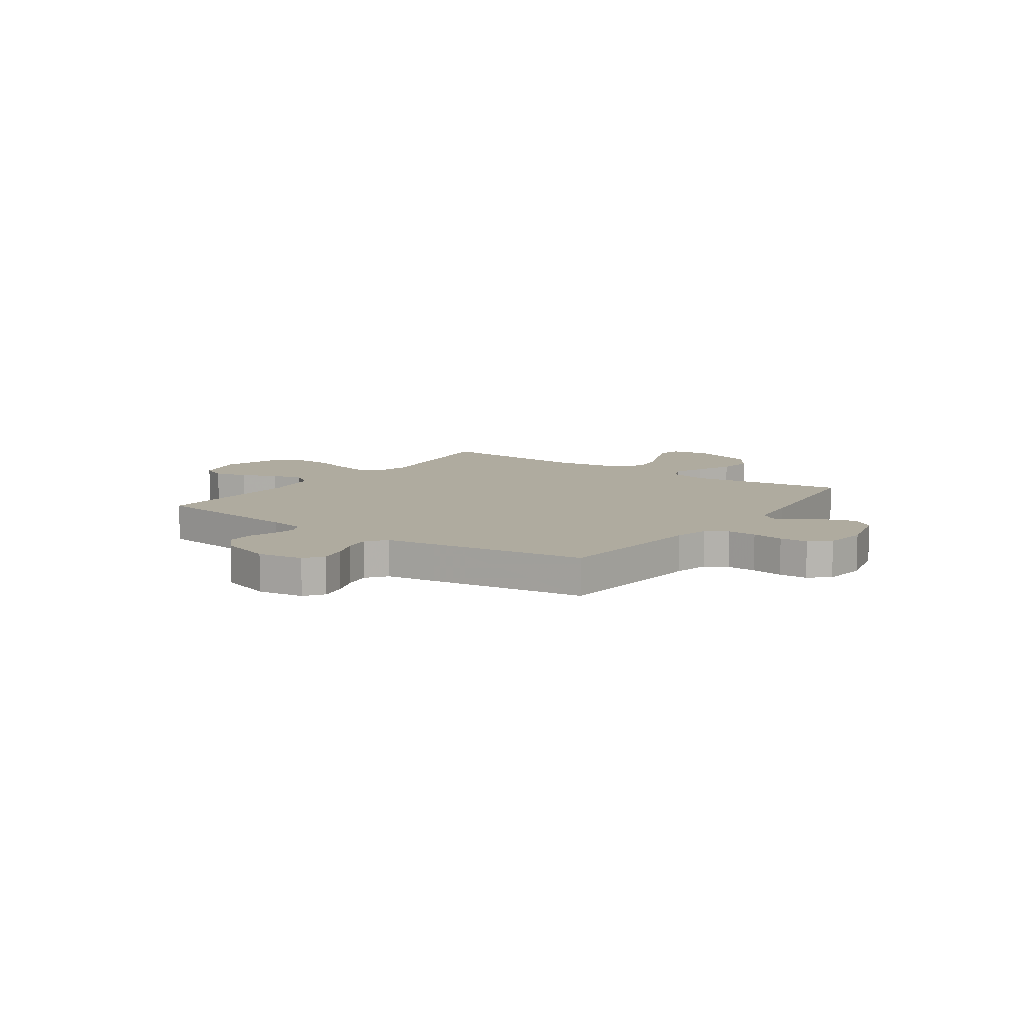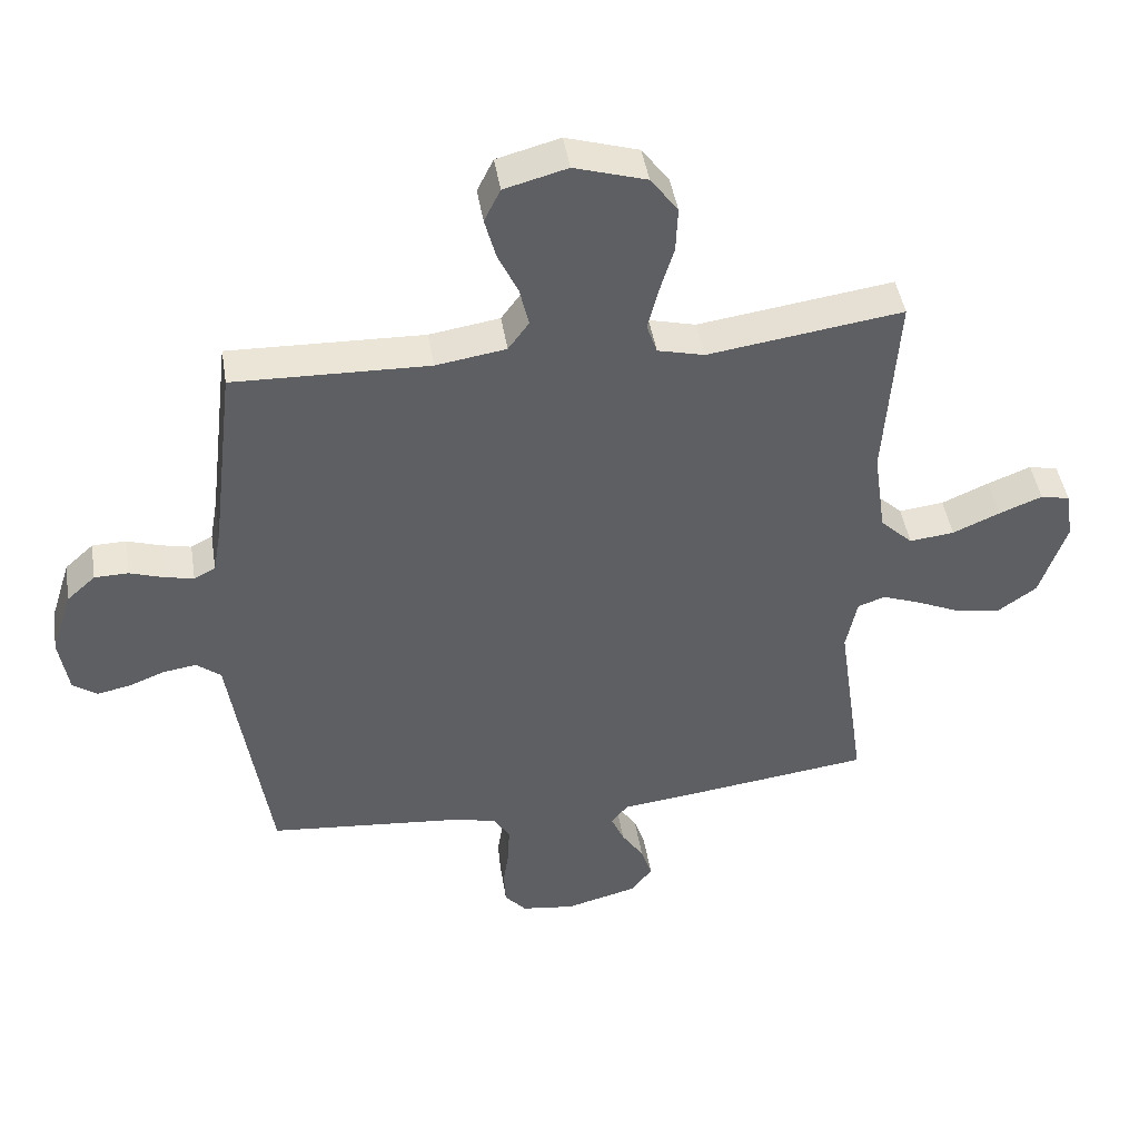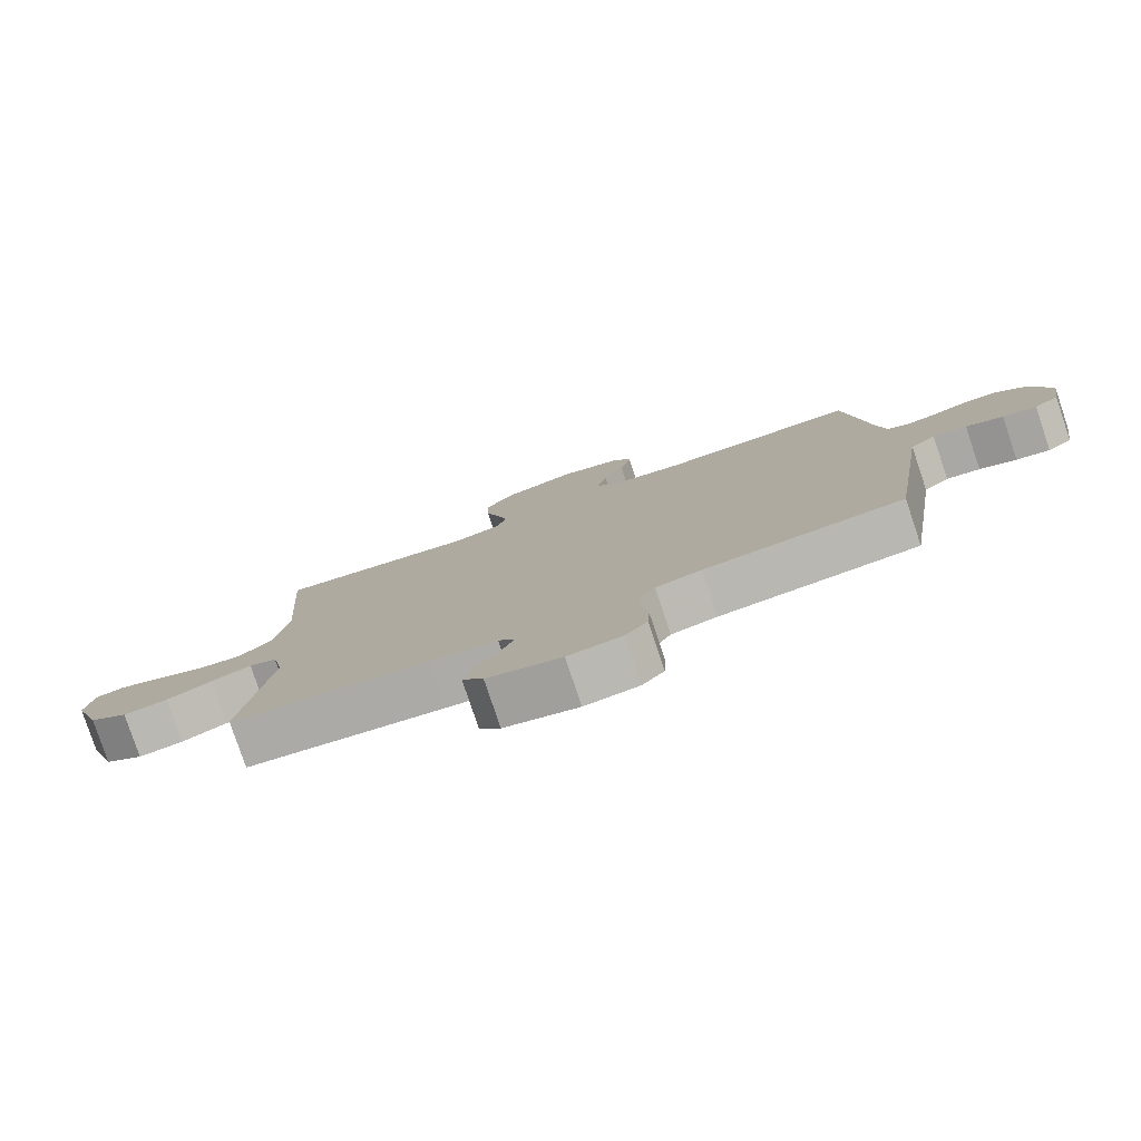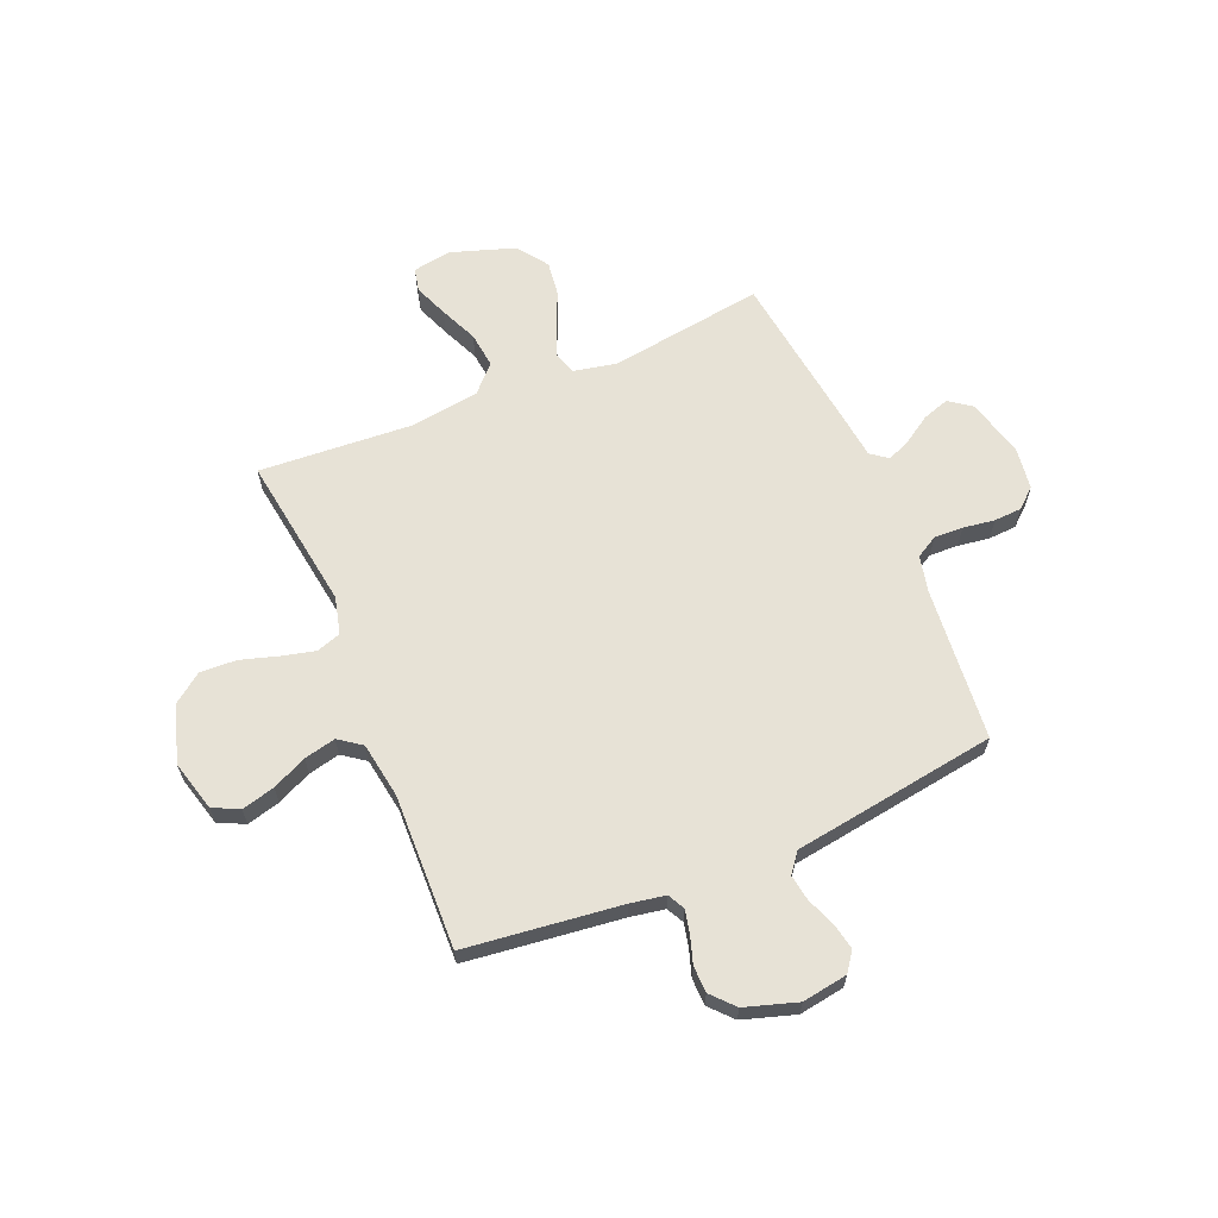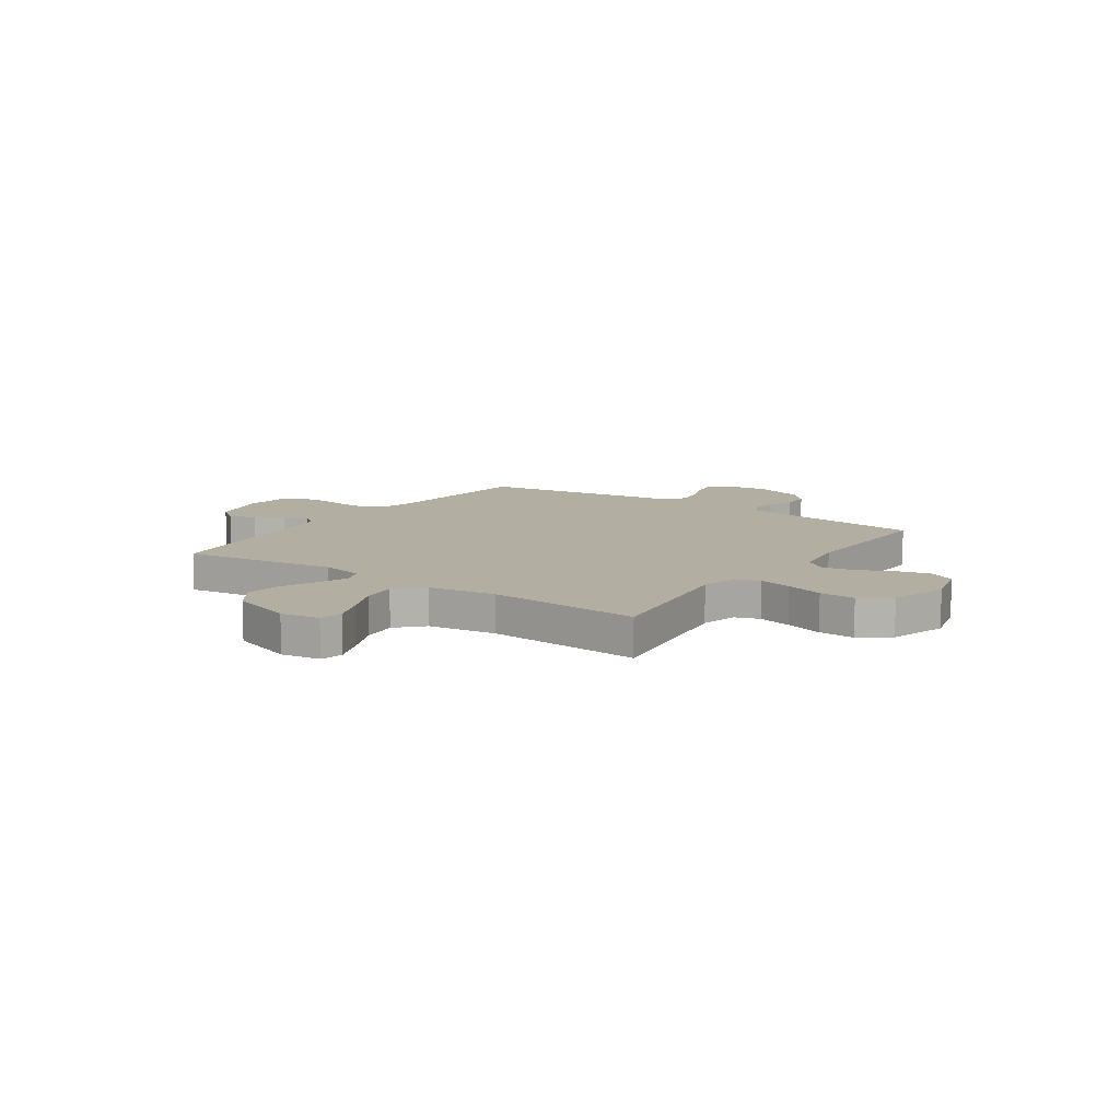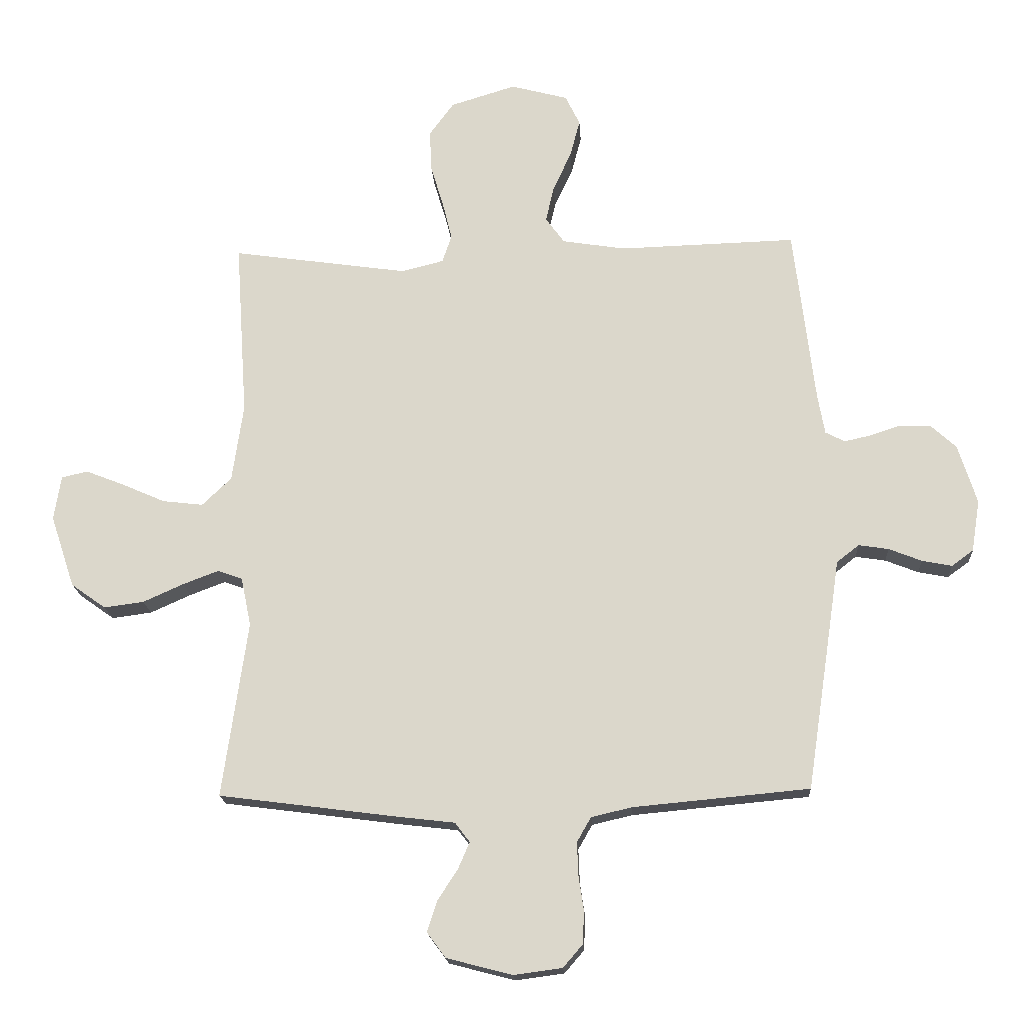
<metadata>
{"format":"obj","ext":"obj","renderer":"f3d","projection":"perspective","resolution":1024,"background":"white","views":[{"elev":9.6,"azim":125.2,"up":"+Y"},{"elev":45.0,"azim":170.9,"up":"+Z"},{"elev":-79.7,"azim":18.6,"up":"+Z"},{"elev":63.6,"azim":67.2,"up":"+Y"},{"elev":10.8,"azim":-55.3,"up":"+Y"},{"elev":-17.7,"azim":3.4,"up":"+Z"}]}
</metadata>
<code>
v 0.5 0.07 0.5
v 0.536 0.07 0.2
v 0.548 0.07 0.132
v 0.581 0.07 0.115
v 0.626 0.07 0.125
v 0.678 0.07 0.142
v 0.73 0.07 0.141
v 0.774 0.07 0.101
v 0.806 0.07 0
v 0.792 0.07 -0.088
v 0.755 0.07 -0.115
v 0.704 0.07 -0.105
v 0.648 0.07 -0.083
v 0.597 0.07 -0.075
v 0.559 0.07 -0.105
v 0.545 0.07 -0.2
v 0.5 0.07 -0.5
v 0.2 0.07 -0.528
v 0.131 0.07 -0.544
v 0.107 0.07 -0.586
v 0.109 0.07 -0.642
v 0.118 0.07 -0.703
v 0.115 0.07 -0.757
v 0.082 0.07 -0.795
v 0 0.07 -0.806
v -0.112 0.07 -0.777
v -0.144 0.07 -0.734
v -0.127 0.07 -0.682
v -0.093 0.07 -0.63
v -0.073 0.07 -0.584
v -0.098 0.07 -0.551
v -0.2 0.07 -0.539
v -0.5 0.07 -0.5
v -0.457 0.07 -0.2
v -0.474 0.07 -0.117
v -0.516 0.07 -0.102
v -0.577 0.07 -0.125
v -0.646 0.07 -0.156
v -0.714 0.07 -0.165
v -0.773 0.07 -0.123
v -0.814 0.07 0
v -0.802 0.07 0.076
v -0.757 0.07 0.086
v -0.691 0.07 0.06
v -0.618 0.07 0.028
v -0.549 0.07 0.02
v -0.499 0.07 0.068
v -0.48 0.07 0.2
v -0.5 0.07 0.5
v -0.2 0.07 0.457
v -0.128 0.07 0.475
v -0.112 0.07 0.522
v -0.128 0.07 0.587
v -0.15 0.07 0.66
v -0.153 0.07 0.73
v -0.111 0.07 0.787
v 0 0.07 0.821
v 0.097 0.07 0.795
v 0.122 0.07 0.744
v 0.105 0.07 0.68
v 0.074 0.07 0.613
v 0.06 0.07 0.552
v 0.092 0.07 0.508
v 0.2 0.07 0.491
v 0.5 0 0.5
v 0.536 0 0.2
v 0.548 0 0.132
v 0.581 0 0.115
v 0.626 0 0.125
v 0.678 0 0.142
v 0.73 0 0.141
v 0.774 0 0.101
v 0.806 0 0
v 0.792 0 -0.088
v 0.755 0 -0.115
v 0.704 0 -0.105
v 0.648 0 -0.083
v 0.597 0 -0.075
v 0.559 0 -0.105
v 0.545 0 -0.2
v 0.5 0 -0.5
v 0.2 0 -0.528
v 0.131 0 -0.544
v 0.107 0 -0.586
v 0.109 0 -0.642
v 0.118 0 -0.703
v 0.115 0 -0.757
v 0.082 0 -0.795
v 0 0 -0.806
v -0.112 0 -0.777
v -0.144 0 -0.734
v -0.127 0 -0.682
v -0.093 0 -0.63
v -0.073 0 -0.584
v -0.098 0 -0.551
v -0.2 0 -0.539
v -0.5 0 -0.5
v -0.457 0 -0.2
v -0.474 0 -0.117
v -0.516 0 -0.102
v -0.577 0 -0.125
v -0.646 0 -0.156
v -0.714 0 -0.165
v -0.773 0 -0.123
v -0.814 0 0
v -0.802 0 0.076
v -0.757 0 0.086
v -0.691 0 0.06
v -0.618 0 0.028
v -0.549 0 0.02
v -0.499 0 0.068
v -0.48 0 0.2
v -0.5 0 0.5
v -0.2 0 0.457
v -0.128 0 0.475
v -0.112 0 0.522
v -0.128 0 0.587
v -0.15 0 0.66
v -0.153 0 0.73
v -0.111 0 0.787
v 0 0 0.821
v 0.097 0 0.795
v 0.122 0 0.744
v 0.105 0 0.68
v 0.074 0 0.613
v 0.06 0 0.552
v 0.092 0 0.508
v 0.2 0 0.491
f 59 60 61
f 58 59 61
f 57 58 61
f 56 57 61
f 55 56 61
f 54 55 61
f 53 54 61
f 52 53 61 62
f 51 52 62 63
f 48 49 50
f 51 63 64
f 50 51 64
f 48 50 64
f 47 48 64
f 43 44 45
f 42 43 45
f 41 42 45
f 40 41 45
f 39 40 45
f 38 39 45
f 37 38 45
f 36 37 45 46
f 64 1 2
f 47 64 2
f 46 47 2
f 36 46 2
f 35 36 2
f 31 32 33 34
f 27 28 29
f 26 27 29
f 25 26 29
f 24 25 29
f 23 24 29
f 22 23 29
f 21 22 29
f 20 21 29 30
f 19 20 30 31
f 15 16 17 18
f 35 2 3
f 34 35 3
f 31 34 3
f 19 31 3
f 18 19 3
f 15 18 3
f 11 12 13
f 10 11 13
f 9 10 13
f 8 9 13
f 7 8 13
f 6 7 13
f 5 6 13
f 14 15 3 4
f 4 5 13 14
f 125 124 123
f 125 123 122
f 125 122 121
f 125 121 120
f 125 120 119
f 125 119 118
f 125 118 117
f 126 125 117 116
f 127 126 116 115
f 114 113 112
f 128 127 115
f 128 115 114
f 128 114 112
f 128 112 111
f 109 108 107
f 109 107 106
f 109 106 105
f 109 105 104
f 109 104 103
f 109 103 102
f 109 102 101
f 110 109 101 100
f 66 65 128
f 66 128 111
f 66 111 110
f 66 110 100
f 66 100 99
f 98 97 96 95
f 93 92 91
f 93 91 90
f 93 90 89
f 93 89 88
f 93 88 87
f 93 87 86
f 93 86 85
f 94 93 85 84
f 95 94 84 83
f 82 81 80 79
f 67 66 99
f 67 99 98
f 67 98 95
f 67 95 83
f 67 83 82
f 67 82 79
f 77 76 75
f 77 75 74
f 77 74 73
f 77 73 72
f 77 72 71
f 77 71 70
f 77 70 69
f 68 67 79 78
f 78 77 69 68
f 1 65 66 2
f 2 66 67 3
f 3 67 68 4
f 4 68 69 5
f 5 69 70 6
f 6 70 71 7
f 7 71 72 8
f 8 72 73 9
f 9 73 74 10
f 10 74 75 11
f 11 75 76 12
f 12 76 77 13
f 13 77 78 14
f 14 78 79 15
f 15 79 80 16
f 16 80 81 17
f 17 81 82 18
f 18 82 83 19
f 19 83 84 20
f 20 84 85 21
f 21 85 86 22
f 22 86 87 23
f 23 87 88 24
f 24 88 89 25
f 25 89 90 26
f 26 90 91 27
f 27 91 92 28
f 28 92 93 29
f 29 93 94 30
f 30 94 95 31
f 31 95 96 32
f 32 96 97 33
f 33 97 98 34
f 34 98 99 35
f 35 99 100 36
f 36 100 101 37
f 37 101 102 38
f 38 102 103 39
f 39 103 104 40
f 40 104 105 41
f 41 105 106 42
f 42 106 107 43
f 43 107 108 44
f 44 108 109 45
f 45 109 110 46
f 46 110 111 47
f 47 111 112 48
f 48 112 113 49
f 49 113 114 50
f 50 114 115 51
f 51 115 116 52
f 52 116 117 53
f 53 117 118 54
f 54 118 119 55
f 55 119 120 56
f 56 120 121 57
f 57 121 122 58
f 58 122 123 59
f 59 123 124 60
f 60 124 125 61
f 61 125 126 62
f 62 126 127 63
f 63 127 128 64
f 64 128 65 1

</code>
